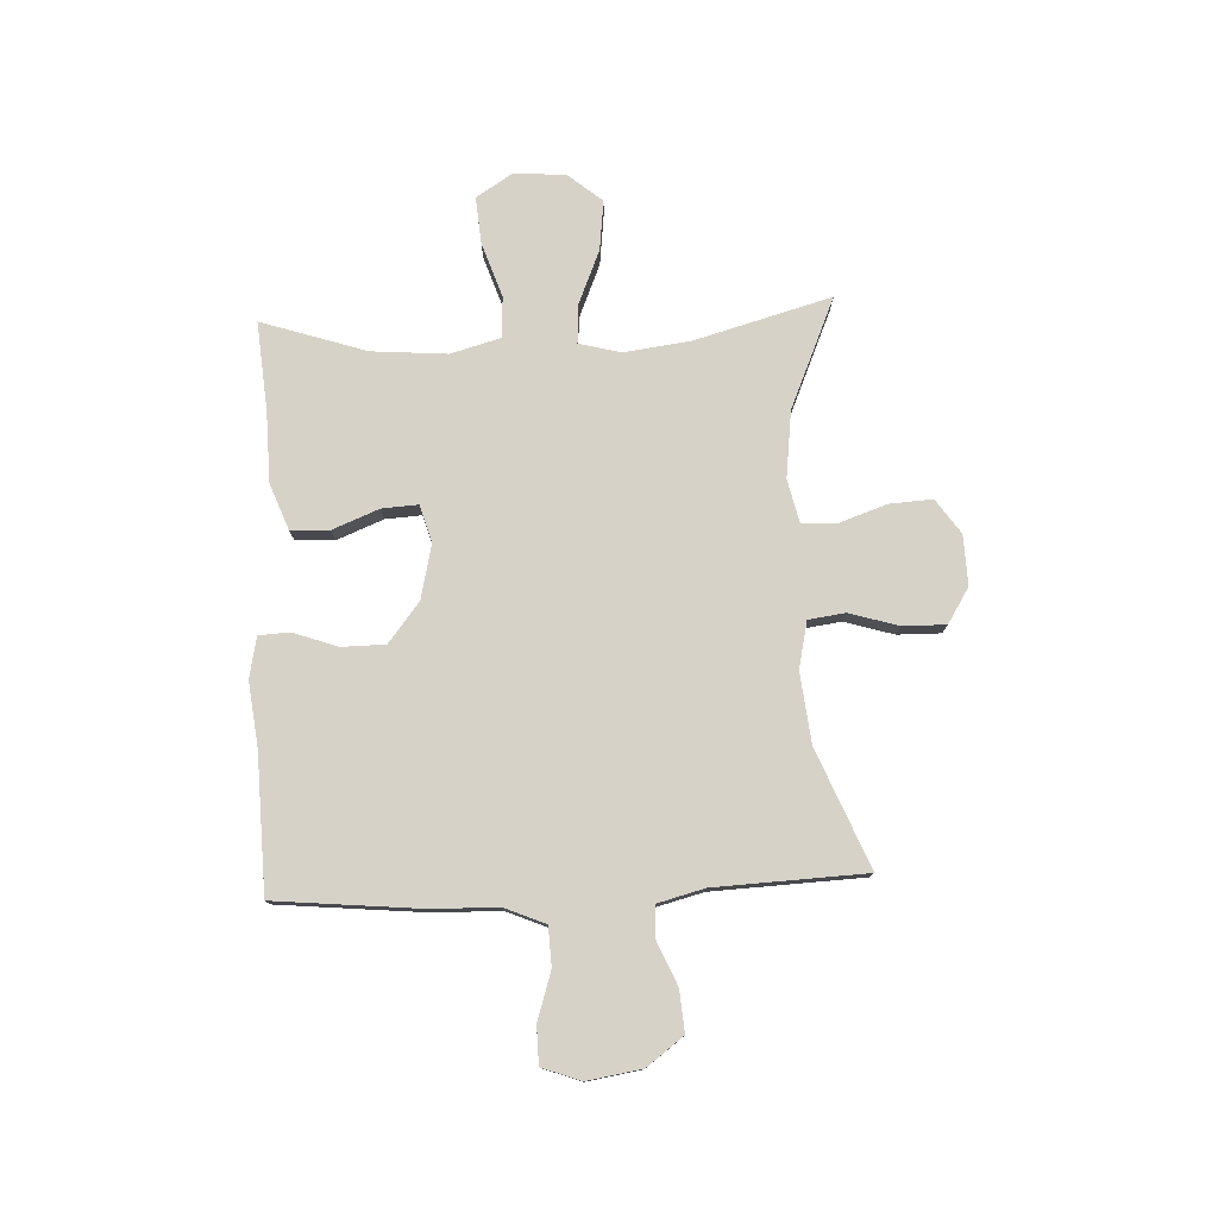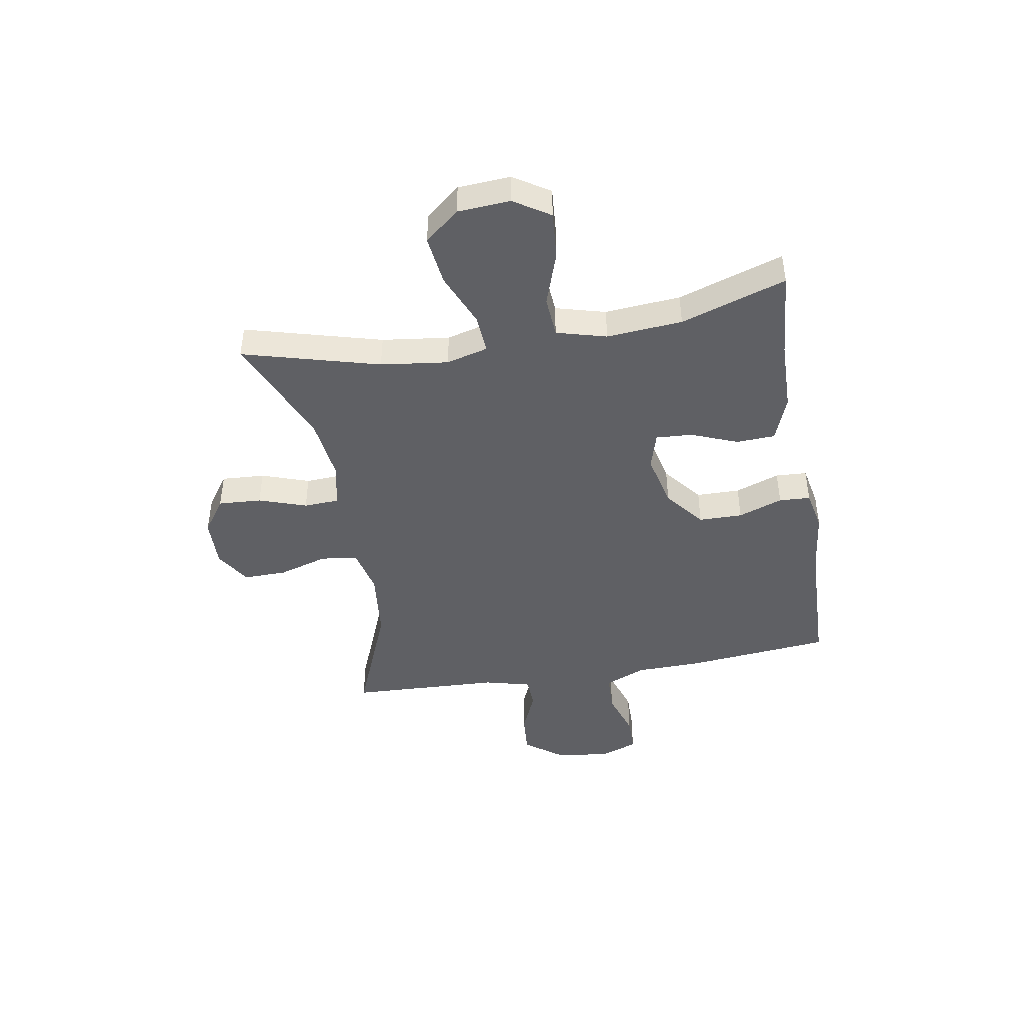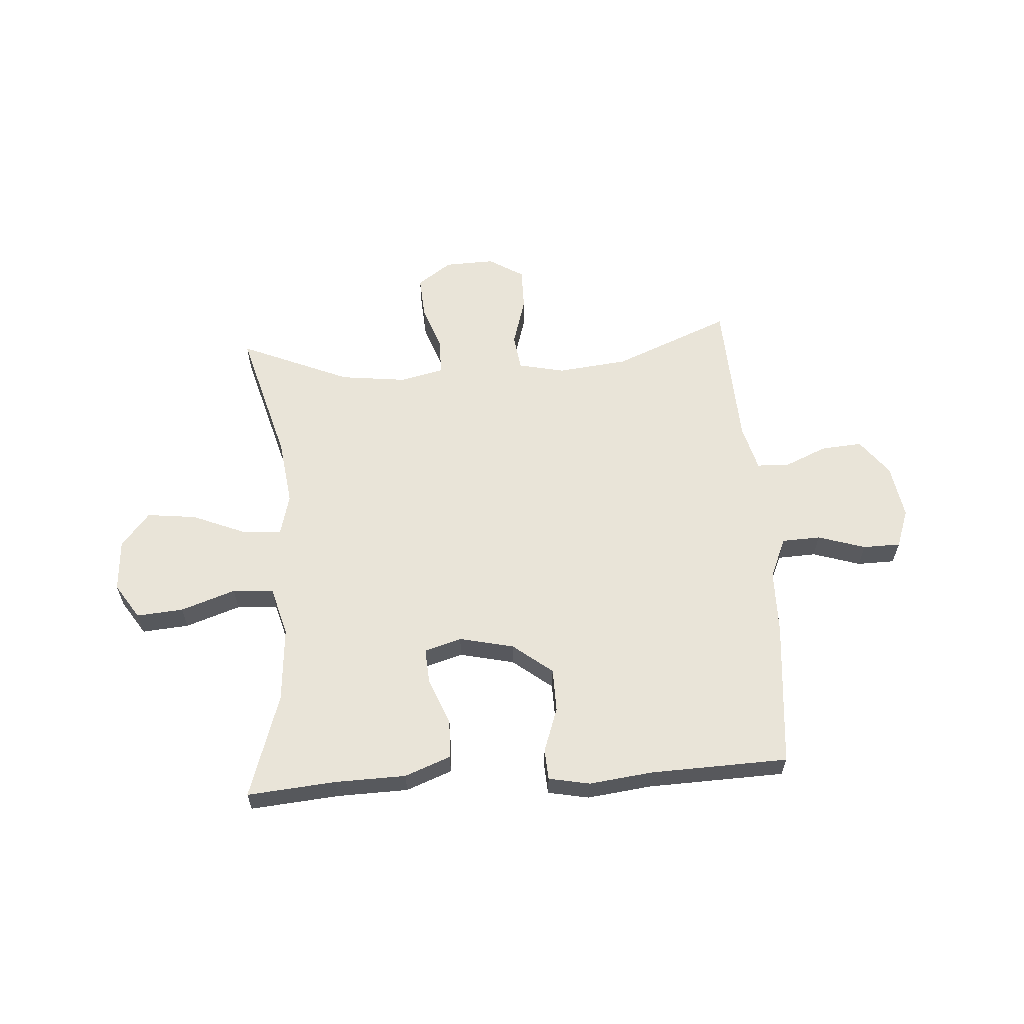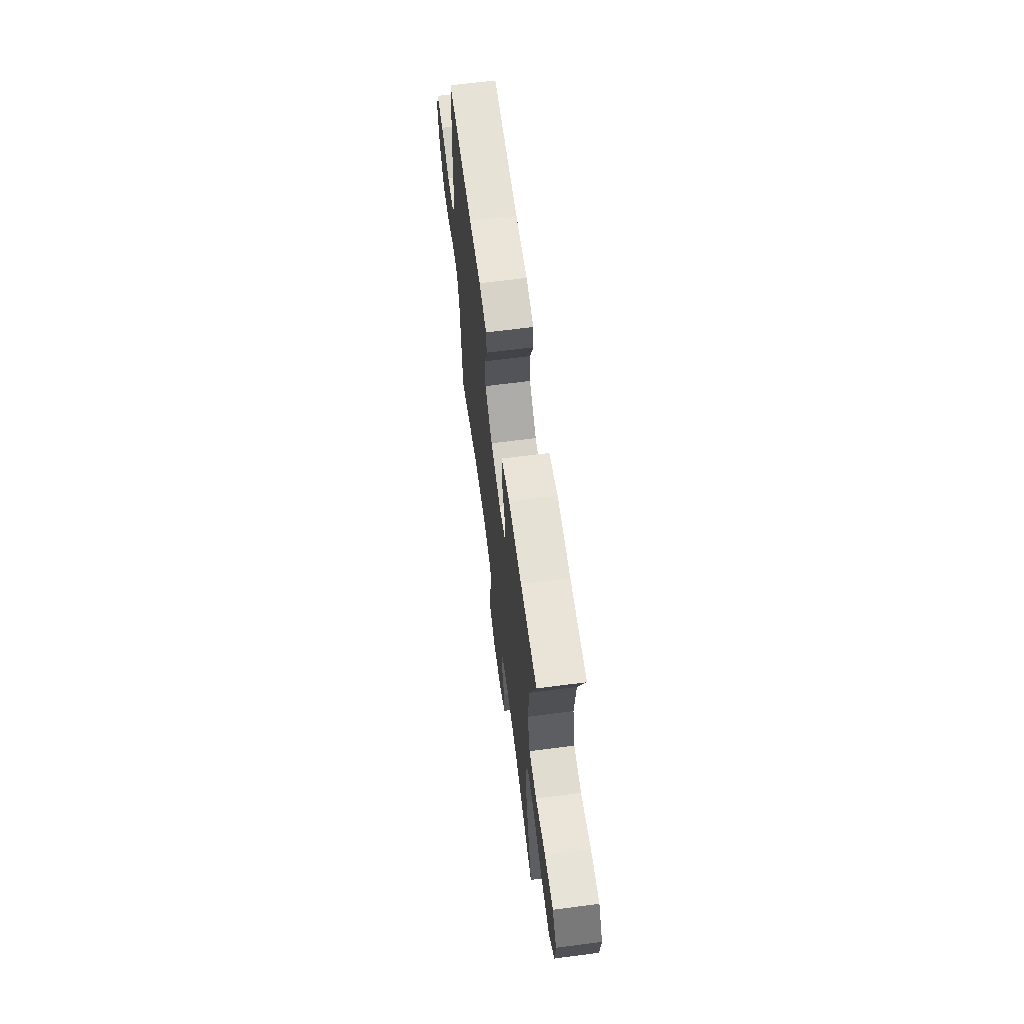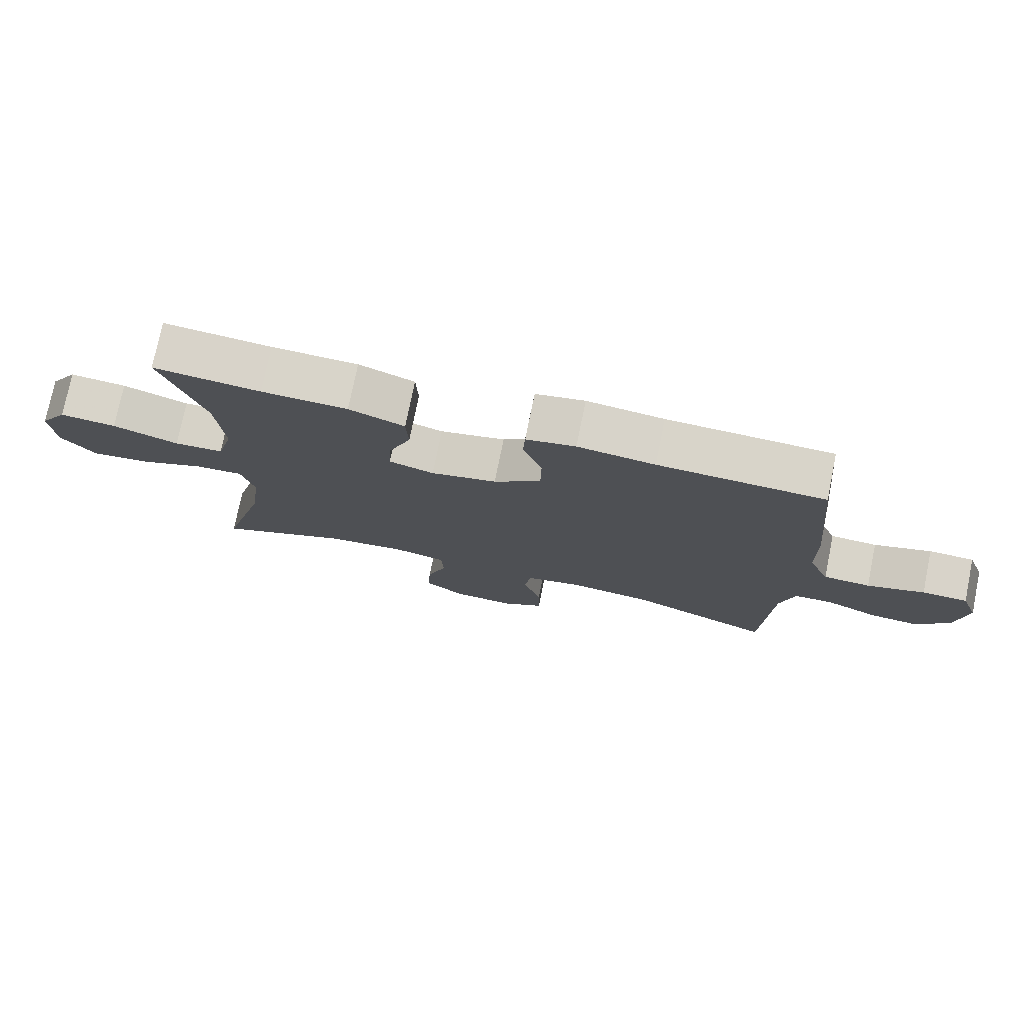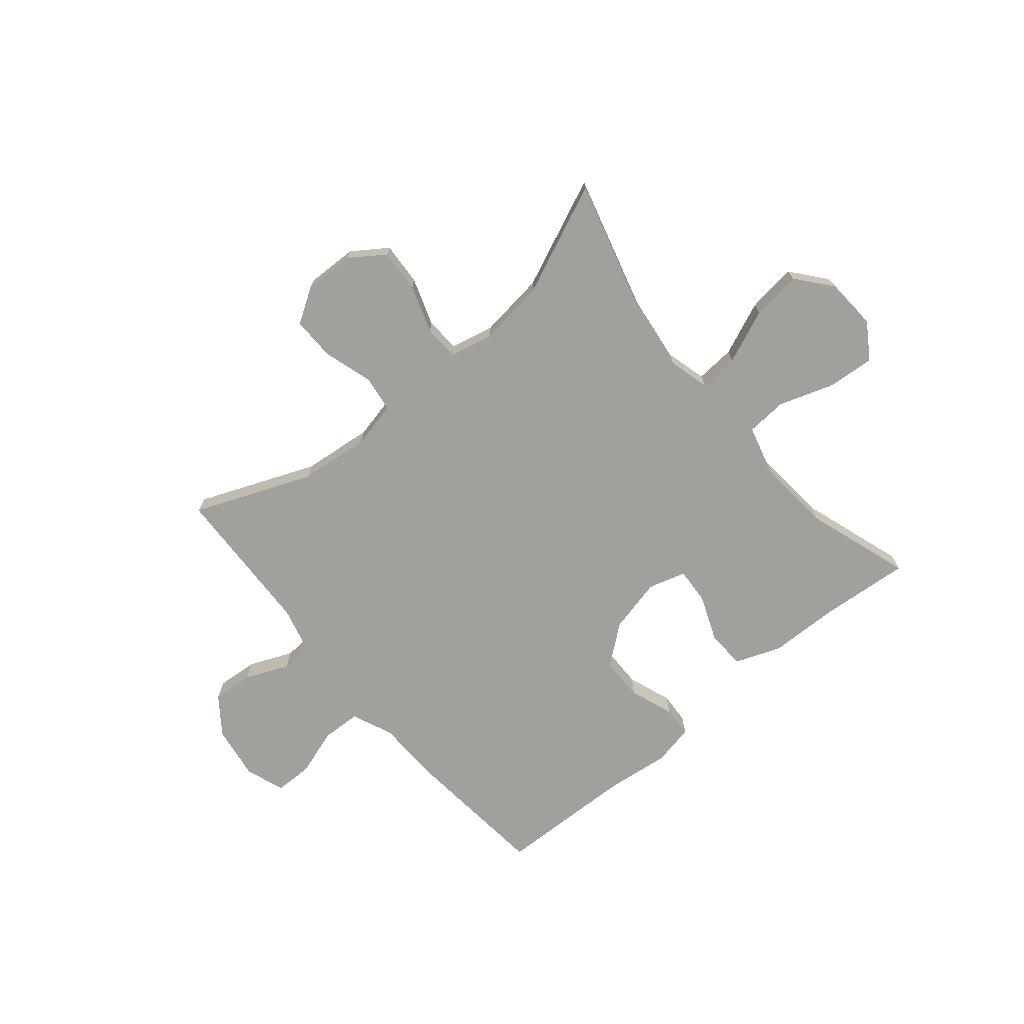
<metadata>
{"format":"obj","ext":"obj","renderer":"f3d","projection":"perspective","resolution":1024,"background":"white","views":[{"elev":77.4,"azim":87.4,"up":"+Y"},{"elev":-44.4,"azim":-80.1,"up":"+Y"},{"elev":60.1,"azim":-4.0,"up":"+Y"},{"elev":65.7,"azim":-97.4,"up":"+Z"},{"elev":76.0,"azim":11.5,"up":"+Z"},{"elev":-71.6,"azim":-140.0,"up":"+Y"}]}
</metadata>
<code>
v 0.5 0.07 0.5
v 0.526 0.07 0.23
v 0.528 0.07 0.113
v 0.56 0.07 0.038
v 0.631 0.07 0.035
v 0.718 0.07 0.063
v 0.787 0.07 0.062
v 0.813 0.07 -0.009
v 0.797 0.07 -0.109
v 0.747 0.07 -0.176
v 0.671 0.07 -0.17
v 0.592 0.07 -0.136
v 0.534 0.07 -0.139
v 0.512 0.07 -0.224
v 0.5 0.07 -0.5
v 0.285 0.07 -0.412
v 0.156 0.07 -0.398
v 0.071 0.07 -0.417
v 0.062 0.07 -0.484
v 0.089 0.07 -0.574
v 0.09 0.07 -0.653
v 0.026 0.07 -0.693
v -0.066 0.07 -0.69
v -0.129 0.07 -0.646
v -0.124 0.07 -0.567
v -0.094 0.07 -0.48
v -0.097 0.07 -0.416
v -0.176 0.07 -0.398
v -0.298 0.07 -0.413
v -0.5 0.07 -0.5
v -0.431 0.07 -0.251
v -0.415 0.07 -0.128
v -0.435 0.07 -0.052
v -0.507 0.07 -0.057
v -0.605 0.07 -0.098
v -0.696 0.07 -0.109
v -0.748 0.07 -0.046
v -0.754 0.07 0.05
v -0.712 0.07 0.115
v -0.626 0.07 0.108
v -0.526 0.07 0.074
v -0.451 0.07 0.079
v -0.426 0.07 0.17
v -0.437 0.07 0.308
v -0.5 0.07 0.5
v -0.338 0.07 0.486
v -0.208 0.07 0.483
v -0.124 0.07 0.451
v -0.121 0.07 0.38
v -0.155 0.07 0.295
v -0.159 0.07 0.229
v -0.091 0.07 0.209
v 0.009 0.07 0.232
v 0.081 0.07 0.289
v 0.082 0.07 0.369
v 0.053 0.07 0.45
v 0.056 0.07 0.507
v 0.131 0.07 0.522
v 0.248 0.07 0.508
v 0.5 0 0.5
v 0.526 0 0.23
v 0.528 0 0.113
v 0.56 0 0.038
v 0.631 0 0.035
v 0.718 0 0.063
v 0.787 0 0.062
v 0.813 0 -0.009
v 0.797 0 -0.109
v 0.747 0 -0.176
v 0.671 0 -0.17
v 0.592 0 -0.136
v 0.534 0 -0.139
v 0.512 0 -0.224
v 0.5 0 -0.5
v 0.285 0 -0.412
v 0.156 0 -0.398
v 0.071 0 -0.417
v 0.062 0 -0.484
v 0.089 0 -0.574
v 0.09 0 -0.653
v 0.026 0 -0.693
v -0.066 0 -0.69
v -0.129 0 -0.646
v -0.124 0 -0.567
v -0.094 0 -0.48
v -0.097 0 -0.416
v -0.176 0 -0.398
v -0.298 0 -0.413
v -0.5 0 -0.5
v -0.431 0 -0.251
v -0.415 0 -0.128
v -0.435 0 -0.052
v -0.507 0 -0.057
v -0.605 0 -0.098
v -0.696 0 -0.109
v -0.748 0 -0.046
v -0.754 0 0.05
v -0.712 0 0.115
v -0.626 0 0.108
v -0.526 0 0.074
v -0.451 0 0.079
v -0.426 0 0.17
v -0.437 0 0.308
v -0.5 0 0.5
v -0.338 0 0.486
v -0.208 0 0.483
v -0.124 0 0.451
v -0.121 0 0.38
v -0.155 0 0.295
v -0.159 0 0.229
v -0.091 0 0.209
v 0.009 0 0.232
v 0.081 0 0.289
v 0.082 0 0.369
v 0.053 0 0.45
v 0.056 0 0.507
v 0.131 0 0.522
v 0.248 0 0.508
f 56 57 58 59
f 55 56 59 1
f 54 55 1 2
f 53 54 2 3
f 52 53 3 4
f 47 48 49 50
f 46 47 50 51
f 44 45 46 51
f 43 44 51 52
f 38 39 40 41
f 38 41 42
f 37 38 42
f 34 35 36 37
f 33 34 37 42
f 32 33 42 43
f 29 30 31
f 28 29 31 32
f 27 28 32 43
f 23 24 25 26
f 23 26 27
f 22 23 27
f 19 20 21 22
f 18 19 22 27
f 17 18 27 43
f 14 15 16
f 13 14 16 17
f 9 10 11 12
f 9 12 13
f 8 9 13
f 5 6 7 8
f 4 5 8 13
f 17 43 52
f 4 13 17 52
f 118 117 116 115
f 60 118 115 114
f 61 60 114 113
f 62 61 113 112
f 63 62 112 111
f 109 108 107 106
f 110 109 106 105
f 110 105 104 103
f 111 110 103 102
f 100 99 98 97
f 101 100 97
f 101 97 96
f 96 95 94 93
f 101 96 93 92
f 102 101 92 91
f 90 89 88
f 91 90 88 87
f 102 91 87 86
f 85 84 83 82
f 86 85 82
f 86 82 81
f 81 80 79 78
f 86 81 78 77
f 102 86 77 76
f 75 74 73
f 76 75 73 72
f 71 70 69 68
f 72 71 68
f 72 68 67
f 67 66 65 64
f 72 67 64 63
f 111 102 76
f 111 76 72 63
f 1 60 61 2
f 2 61 62 3
f 3 62 63 4
f 4 63 64 5
f 5 64 65 6
f 6 65 66 7
f 7 66 67 8
f 8 67 68 9
f 9 68 69 10
f 10 69 70 11
f 11 70 71 12
f 12 71 72 13
f 13 72 73 14
f 14 73 74 15
f 15 74 75 16
f 16 75 76 17
f 17 76 77 18
f 18 77 78 19
f 19 78 79 20
f 20 79 80 21
f 21 80 81 22
f 22 81 82 23
f 23 82 83 24
f 24 83 84 25
f 25 84 85 26
f 26 85 86 27
f 27 86 87 28
f 28 87 88 29
f 29 88 89 30
f 30 89 90 31
f 31 90 91 32
f 32 91 92 33
f 33 92 93 34
f 34 93 94 35
f 35 94 95 36
f 36 95 96 37
f 37 96 97 38
f 38 97 98 39
f 39 98 99 40
f 40 99 100 41
f 41 100 101 42
f 42 101 102 43
f 43 102 103 44
f 44 103 104 45
f 45 104 105 46
f 46 105 106 47
f 47 106 107 48
f 48 107 108 49
f 49 108 109 50
f 50 109 110 51
f 51 110 111 52
f 52 111 112 53
f 53 112 113 54
f 54 113 114 55
f 55 114 115 56
f 56 115 116 57
f 57 116 117 58
f 58 117 118 59
f 59 118 60 1

</code>
